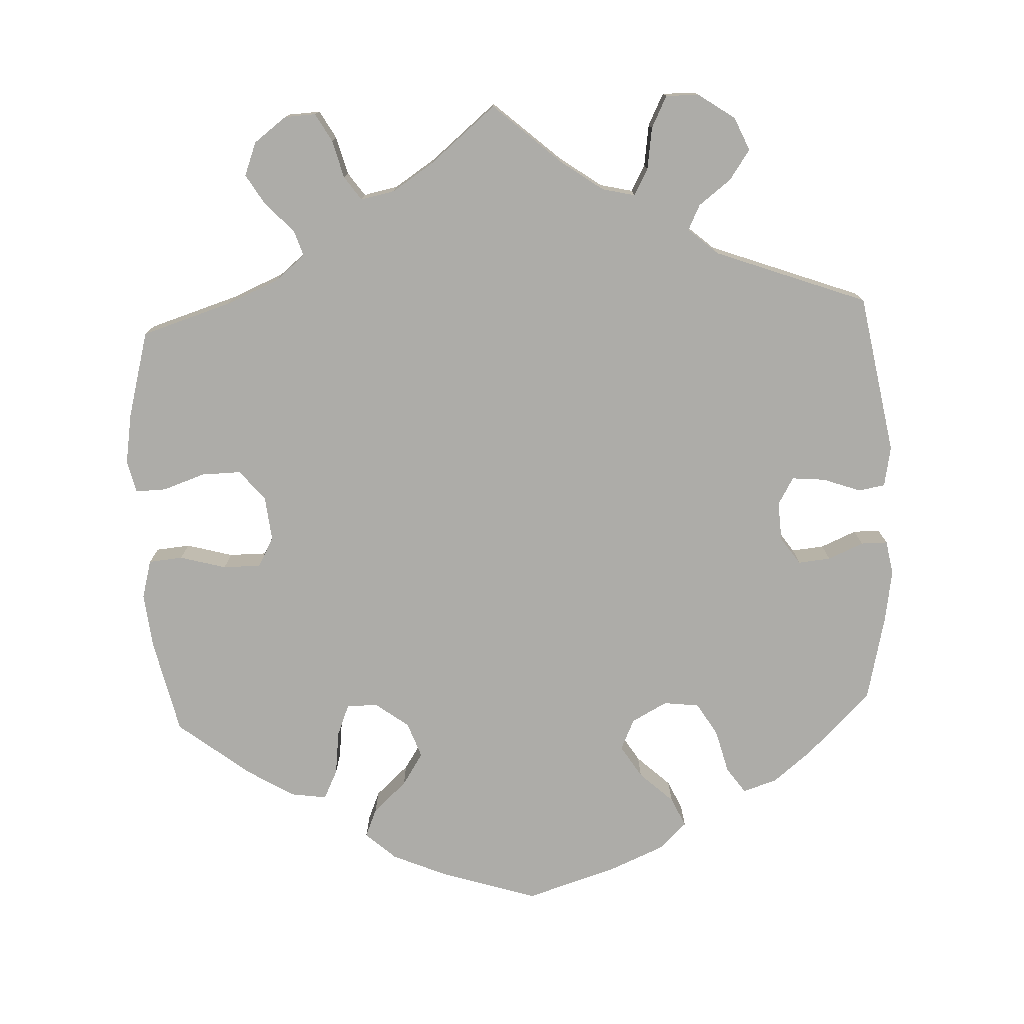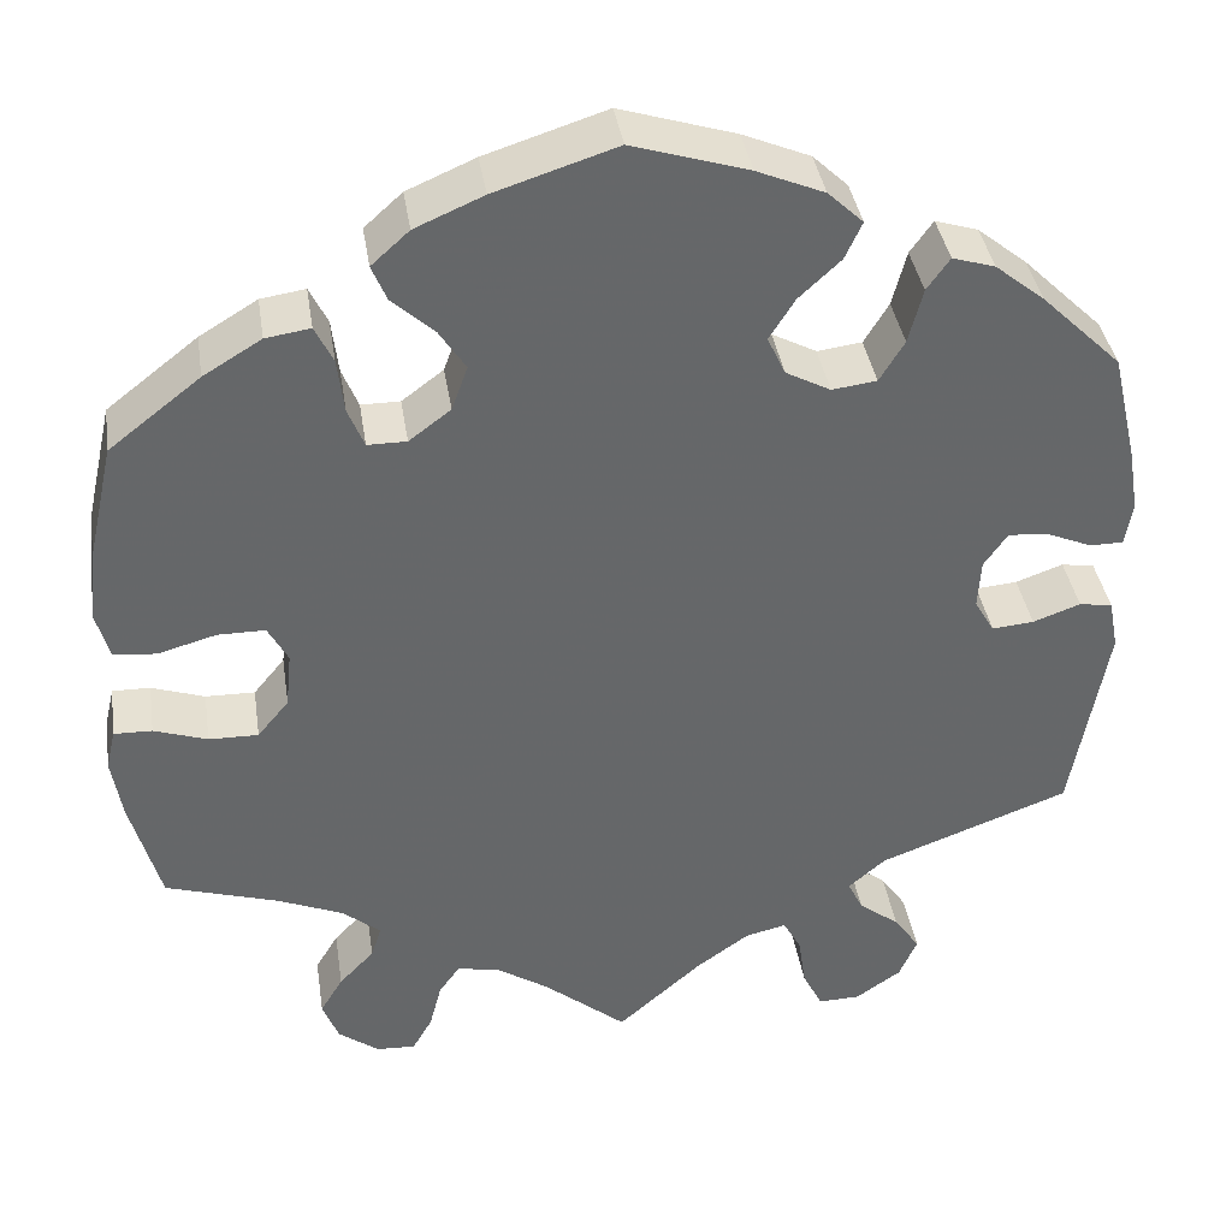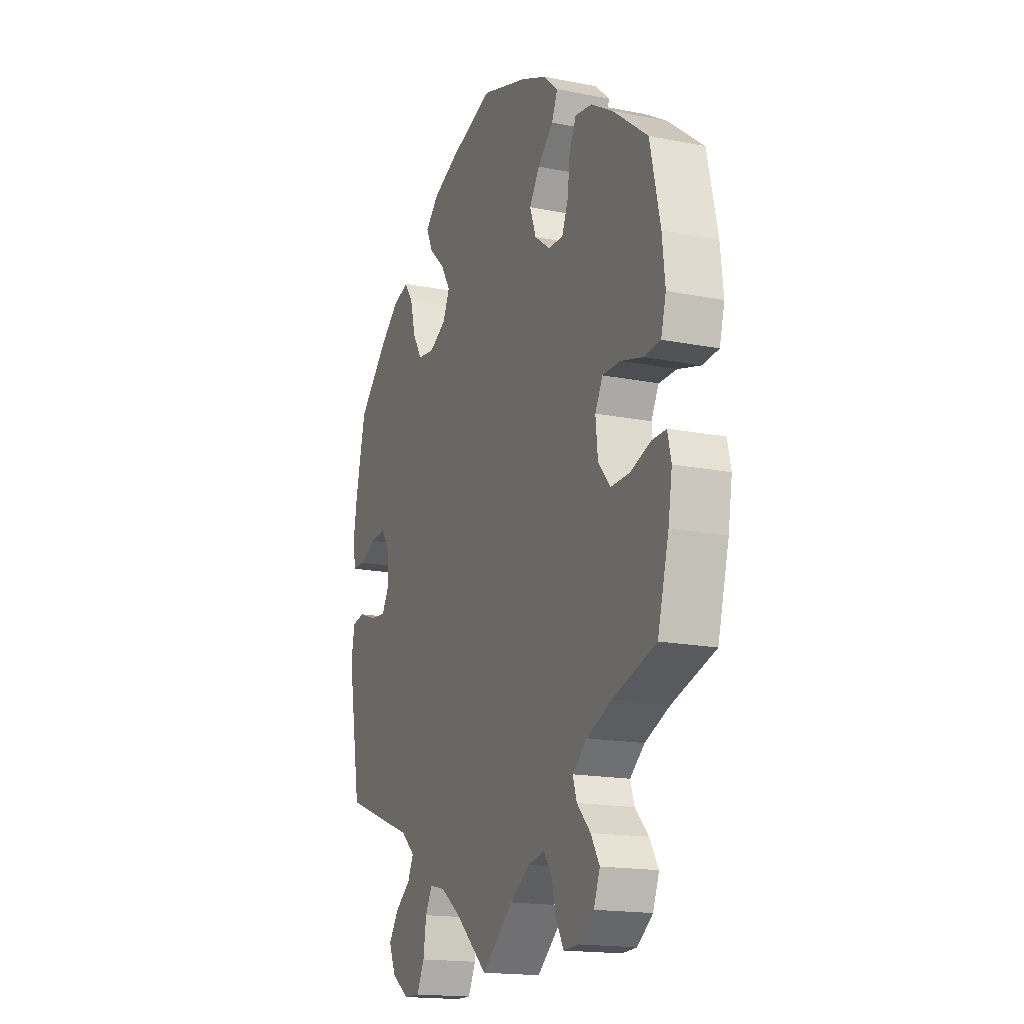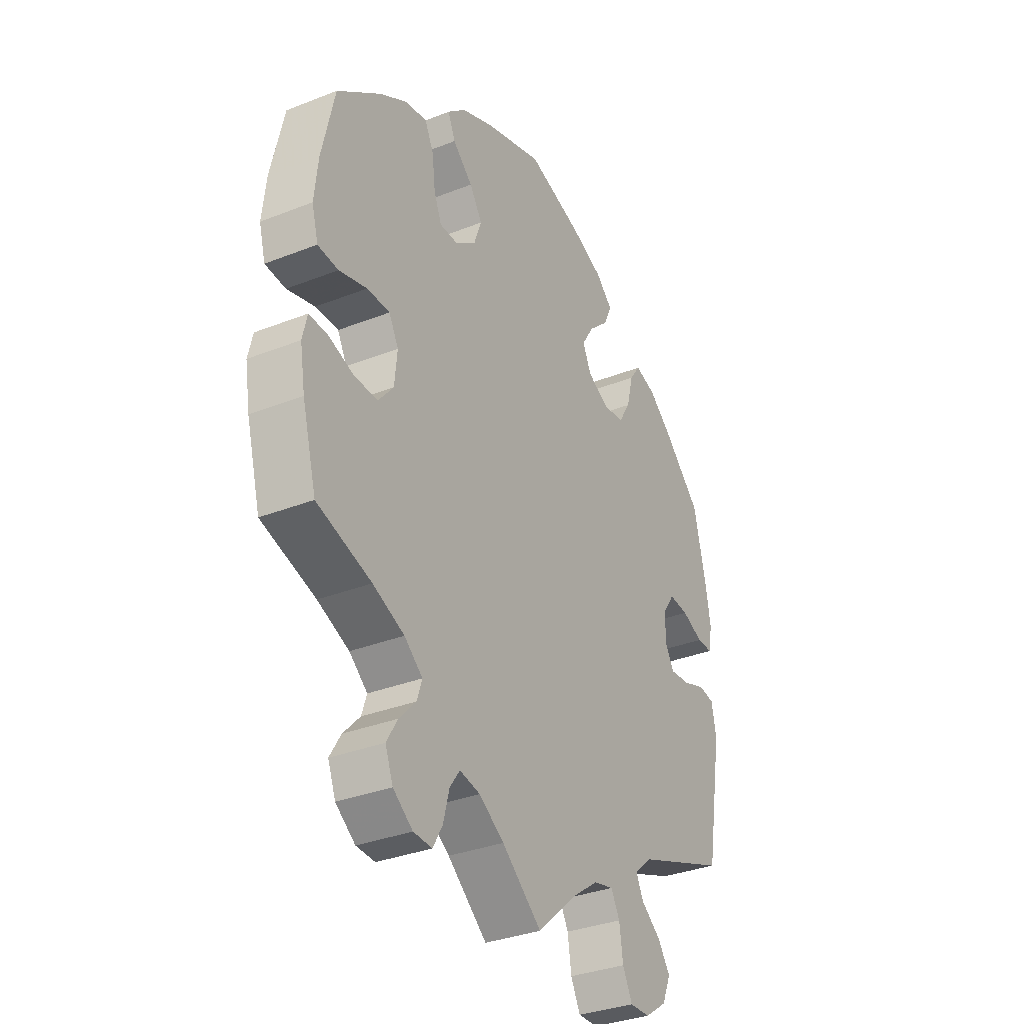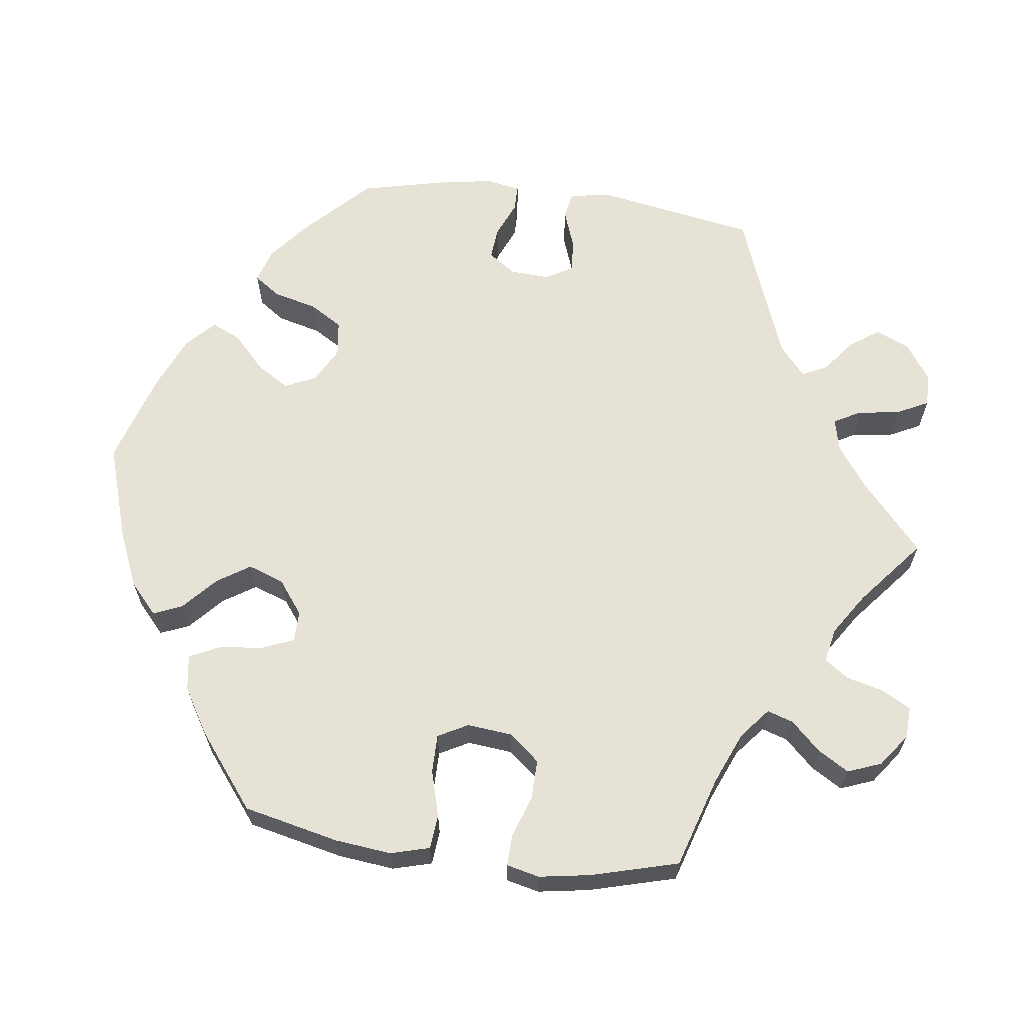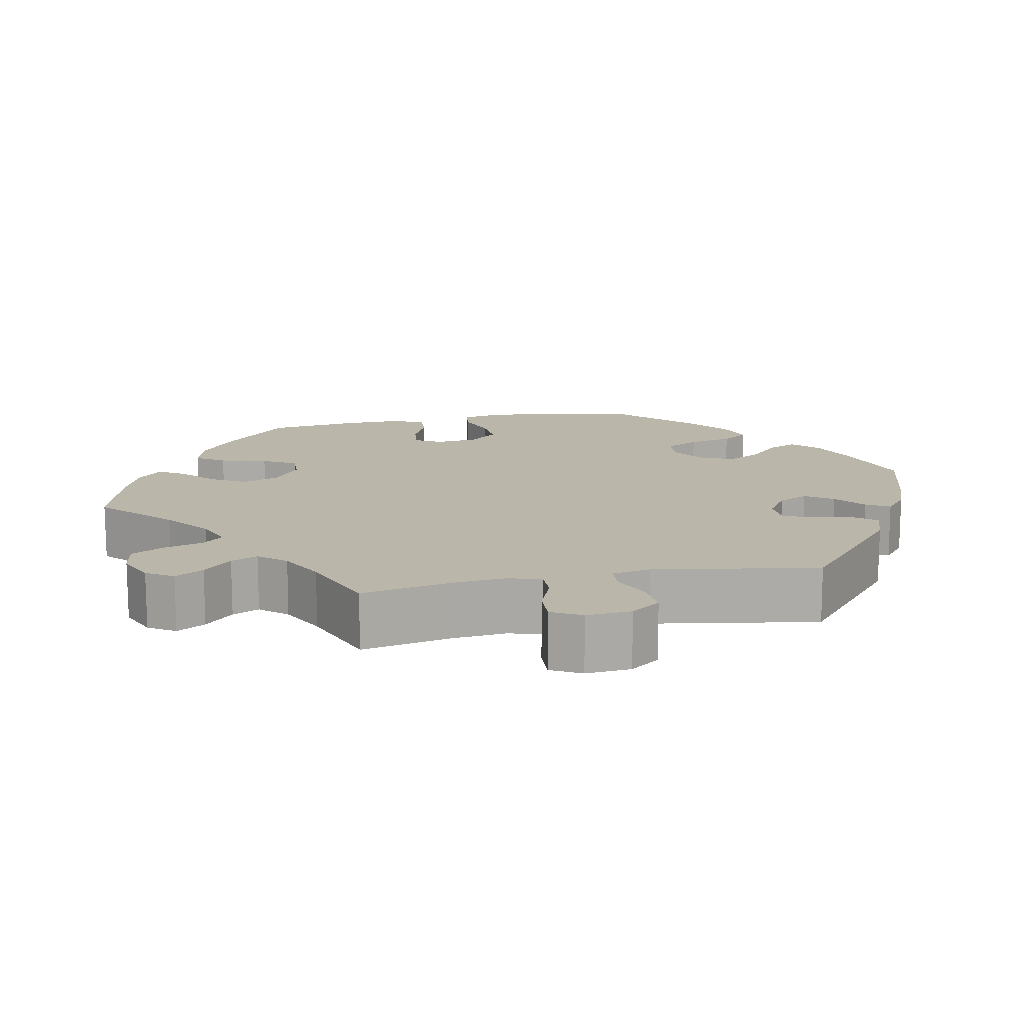
<metadata>
{"format":"obj","ext":"obj","renderer":"f3d","projection":"perspective","resolution":1024,"background":"white","views":[{"elev":-76.6,"azim":-177.3,"up":"+Y"},{"elev":38.5,"azim":171.2,"up":"+Z"},{"elev":-17.1,"azim":68.3,"up":"+Z"},{"elev":-33.6,"azim":118.3,"up":"+Z"},{"elev":63.9,"azim":97.5,"up":"+Y"},{"elev":13.8,"azim":-161.5,"up":"+Y"}]}
</metadata>
<code>
v -0.089 0.07 -0.499
v -0.145 0.07 -0.459
v -0.188 0.07 -0.449
v -0.207 0.07 -0.484
v -0.215 0.07 -0.539
v -0.236 0.07 -0.581
v -0.28 0.07 -0.58
v -0.328 0.07 -0.547
v -0.347 0.07 -0.503
v -0.32 0.07 -0.464
v -0.277 0.07 -0.431
v -0.261 0.07 -0.398
v -0.3 0.07 -0.364
v -0.501 0.07 -0.289
v -0.538 0.07 -0.077
v -0.528 0.07 -0.024
v -0.493 0.07 -0.018
v -0.443 0.07 -0.036
v -0.399 0.07 -0.04
v -0.378 0.07 -0.004
v -0.381 0.07 0.048
v -0.406 0.07 0.084
v -0.449 0.07 0.08
v -0.496 0.07 0.06
v -0.531 0.07 0.06
v -0.539 0.07 0.105
v -0.528 0.07 0.173
v -0.501 0.07 0.289
v -0.417 0.07 0.371
v -0.365 0.07 0.413
v -0.32 0.07 0.427
v -0.296 0.07 0.393
v -0.281 0.07 0.335
v -0.255 0.07 0.292
v -0.208 0.07 0.286
v -0.161 0.07 0.311
v -0.142 0.07 0.352
v -0.169 0.07 0.395
v -0.213 0.07 0.436
v -0.231 0.07 0.475
v -0.194 0.07 0.51
v -0.123 0.07 0.54
v -0.001 0.07 0.578
v 0.127 0.07 0.537
v 0.199 0.07 0.506
v 0.239 0.07 0.47
v 0.223 0.07 0.432
v 0.179 0.07 0.392
v 0.151 0.07 0.349
v 0.168 0.07 0.302
v 0.212 0.07 0.269
v 0.253 0.07 0.269
v 0.27 0.07 0.311
v 0.277 0.07 0.369
v 0.296 0.07 0.408
v 0.343 0.07 0.401
v 0.404 0.07 0.364
v 0.5 0.07 0.289
v 0.528 0.07 0.164
v 0.536 0.07 0.09
v 0.522 0.07 0.039
v 0.477 0.07 0.035
v 0.416 0.07 0.052
v 0.366 0.07 0.052
v 0.345 0.07 0.013
v 0.351 0.07 -0.046
v 0.384 0.07 -0.086
v 0.436 0.07 -0.085
v 0.492 0.07 -0.066
v 0.532 0.07 -0.065
v 0.542 0.07 -0.108
v 0.531 0.07 -0.175
v 0.5 0.07 -0.289
v 0.381 0.07 -0.326
v 0.312 0.07 -0.355
v 0.272 0.07 -0.388
v 0.283 0.07 -0.422
v 0.32 0.07 -0.461
v 0.344 0.07 -0.501
v 0.327 0.07 -0.545
v 0.284 0.07 -0.577
v 0.243 0.07 -0.579
v 0.222 0.07 -0.542
v 0.209 0.07 -0.492
v 0.187 0.07 -0.461
v 0.142 0.07 -0.47
v 0.087 0.07 -0.506
v 0 0.07 -0.578
v -0.089 0 -0.499
v -0.145 0 -0.459
v -0.188 0 -0.449
v -0.207 0 -0.484
v -0.215 0 -0.539
v -0.236 0 -0.581
v -0.28 0 -0.58
v -0.328 0 -0.547
v -0.347 0 -0.503
v -0.32 0 -0.464
v -0.277 0 -0.431
v -0.261 0 -0.398
v -0.3 0 -0.364
v -0.501 0 -0.289
v -0.538 0 -0.077
v -0.528 0 -0.024
v -0.493 0 -0.018
v -0.443 0 -0.036
v -0.399 0 -0.04
v -0.378 0 -0.004
v -0.381 0 0.048
v -0.406 0 0.084
v -0.449 0 0.08
v -0.496 0 0.06
v -0.531 0 0.06
v -0.539 0 0.105
v -0.528 0 0.173
v -0.501 0 0.289
v -0.417 0 0.371
v -0.365 0 0.413
v -0.32 0 0.427
v -0.296 0 0.393
v -0.281 0 0.335
v -0.255 0 0.292
v -0.208 0 0.286
v -0.161 0 0.311
v -0.142 0 0.352
v -0.169 0 0.395
v -0.213 0 0.436
v -0.231 0 0.475
v -0.194 0 0.51
v -0.123 0 0.54
v -0.001 0 0.578
v 0.127 0 0.537
v 0.199 0 0.506
v 0.239 0 0.47
v 0.223 0 0.432
v 0.179 0 0.392
v 0.151 0 0.349
v 0.168 0 0.302
v 0.212 0 0.269
v 0.253 0 0.269
v 0.27 0 0.311
v 0.277 0 0.369
v 0.296 0 0.408
v 0.343 0 0.401
v 0.404 0 0.364
v 0.5 0 0.289
v 0.528 0 0.164
v 0.536 0 0.09
v 0.522 0 0.039
v 0.477 0 0.035
v 0.416 0 0.052
v 0.366 0 0.052
v 0.345 0 0.013
v 0.351 0 -0.046
v 0.384 0 -0.086
v 0.436 0 -0.085
v 0.492 0 -0.066
v 0.532 0 -0.065
v 0.542 0 -0.108
v 0.531 0 -0.175
v 0.5 0 -0.289
v 0.381 0 -0.326
v 0.312 0 -0.355
v 0.272 0 -0.388
v 0.283 0 -0.422
v 0.32 0 -0.461
v 0.344 0 -0.501
v 0.327 0 -0.545
v 0.284 0 -0.577
v 0.243 0 -0.579
v 0.222 0 -0.542
v 0.209 0 -0.492
v 0.187 0 -0.461
v 0.142 0 -0.47
v 0.087 0 -0.506
v 0 0 -0.578
f 87 88 1
f 86 87 1 2
f 85 86 2 3
f 81 82 83 84
f 81 84 85
f 80 81 85
f 77 78 79 80
f 77 80 85
f 76 77 85 3
f 71 72 73 74
f 71 74 75
f 68 69 70 71
f 67 68 71 75
f 66 67 75 76
f 60 61 62 63
f 60 63 64
f 59 60 64
f 58 59 64
f 57 58 64
f 56 57 64 65
f 53 54 55 56
f 52 53 56 65
f 45 46 47 48
f 45 48 49
f 44 45 49
f 43 44 49
f 42 43 49 50
f 38 39 40 41
f 37 38 41 42
f 30 31 32 33
f 30 33 34
f 29 30 34
f 28 29 34
f 27 28 34 35
f 23 24 25 26
f 22 23 26 27
f 15 16 17 18
f 13 14 15 18
f 12 13 18 19
f 8 9 10 11
f 8 11 12
f 7 8 12
f 4 5 6 7
f 3 4 7 12
f 51 52 65 66
f 50 51 66 76
f 37 42 50 76
f 36 37 76 3
f 22 27 35
f 21 22 35 36
f 20 21 36 3
f 3 12 19 20
f 89 176 175
f 90 89 175 174
f 91 90 174 173
f 172 171 170 169
f 173 172 169
f 173 169 168
f 168 167 166 165
f 173 168 165
f 91 173 165 164
f 162 161 160 159
f 163 162 159
f 159 158 157 156
f 163 159 156 155
f 164 163 155 154
f 151 150 149 148
f 152 151 148
f 152 148 147
f 152 147 146
f 152 146 145
f 153 152 145 144
f 144 143 142 141
f 153 144 141 140
f 136 135 134 133
f 137 136 133
f 137 133 132
f 137 132 131
f 138 137 131 130
f 129 128 127 126
f 130 129 126 125
f 121 120 119 118
f 122 121 118
f 122 118 117
f 122 117 116
f 123 122 116 115
f 114 113 112 111
f 115 114 111 110
f 106 105 104 103
f 106 103 102 101
f 107 106 101 100
f 99 98 97 96
f 100 99 96
f 100 96 95
f 95 94 93 92
f 100 95 92 91
f 154 153 140 139
f 164 154 139 138
f 164 138 130 125
f 91 164 125 124
f 123 115 110
f 124 123 110 109
f 91 124 109 108
f 108 107 100 91
f 1 89 90 2
f 2 90 91 3
f 3 91 92 4
f 4 92 93 5
f 5 93 94 6
f 6 94 95 7
f 7 95 96 8
f 8 96 97 9
f 9 97 98 10
f 10 98 99 11
f 11 99 100 12
f 12 100 101 13
f 13 101 102 14
f 14 102 103 15
f 15 103 104 16
f 16 104 105 17
f 17 105 106 18
f 18 106 107 19
f 19 107 108 20
f 20 108 109 21
f 21 109 110 22
f 22 110 111 23
f 23 111 112 24
f 24 112 113 25
f 25 113 114 26
f 26 114 115 27
f 27 115 116 28
f 28 116 117 29
f 29 117 118 30
f 30 118 119 31
f 31 119 120 32
f 32 120 121 33
f 33 121 122 34
f 34 122 123 35
f 35 123 124 36
f 36 124 125 37
f 37 125 126 38
f 38 126 127 39
f 39 127 128 40
f 40 128 129 41
f 41 129 130 42
f 42 130 131 43
f 43 131 132 44
f 44 132 133 45
f 45 133 134 46
f 46 134 135 47
f 47 135 136 48
f 48 136 137 49
f 49 137 138 50
f 50 138 139 51
f 51 139 140 52
f 52 140 141 53
f 53 141 142 54
f 54 142 143 55
f 55 143 144 56
f 56 144 145 57
f 57 145 146 58
f 58 146 147 59
f 59 147 148 60
f 60 148 149 61
f 61 149 150 62
f 62 150 151 63
f 63 151 152 64
f 64 152 153 65
f 65 153 154 66
f 66 154 155 67
f 67 155 156 68
f 68 156 157 69
f 69 157 158 70
f 70 158 159 71
f 71 159 160 72
f 72 160 161 73
f 73 161 162 74
f 74 162 163 75
f 75 163 164 76
f 76 164 165 77
f 77 165 166 78
f 78 166 167 79
f 79 167 168 80
f 80 168 169 81
f 81 169 170 82
f 82 170 171 83
f 83 171 172 84
f 84 172 173 85
f 85 173 174 86
f 86 174 175 87
f 87 175 176 88
f 88 176 89 1

</code>
